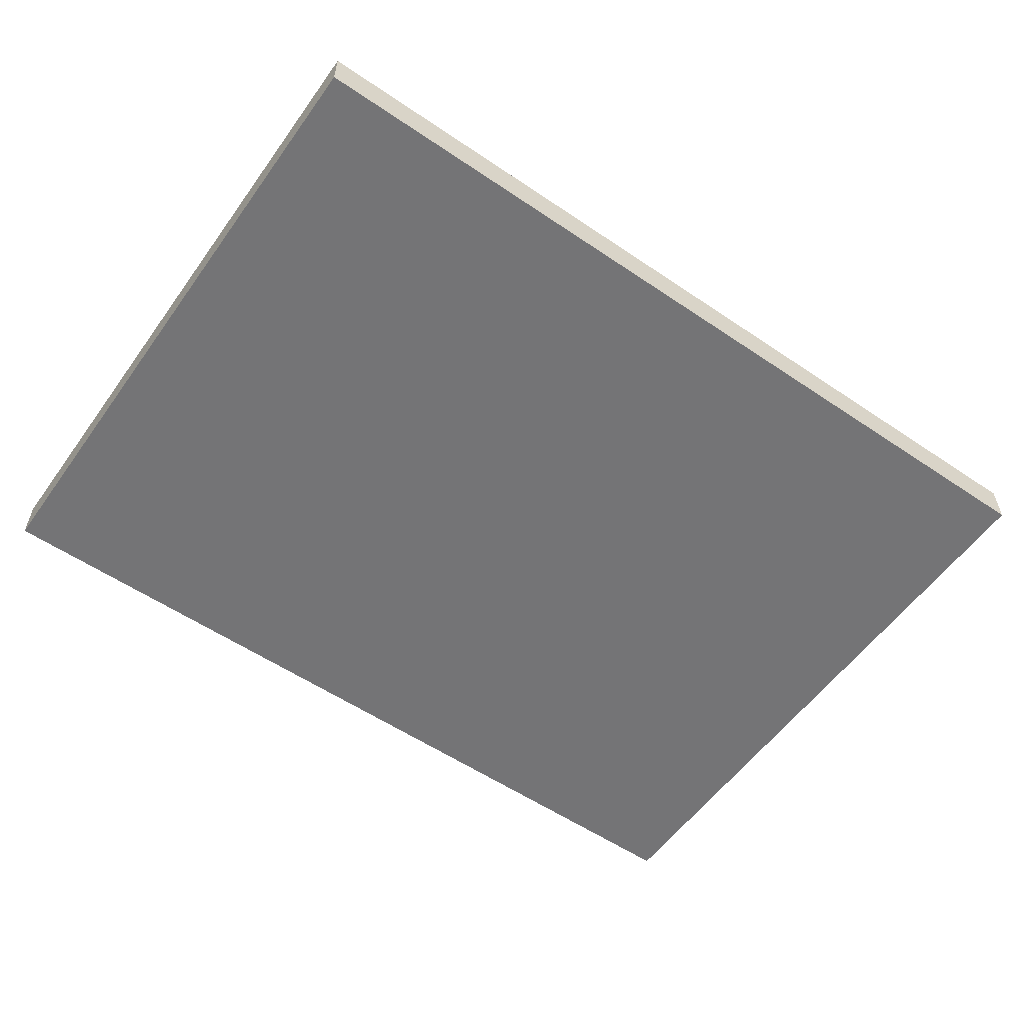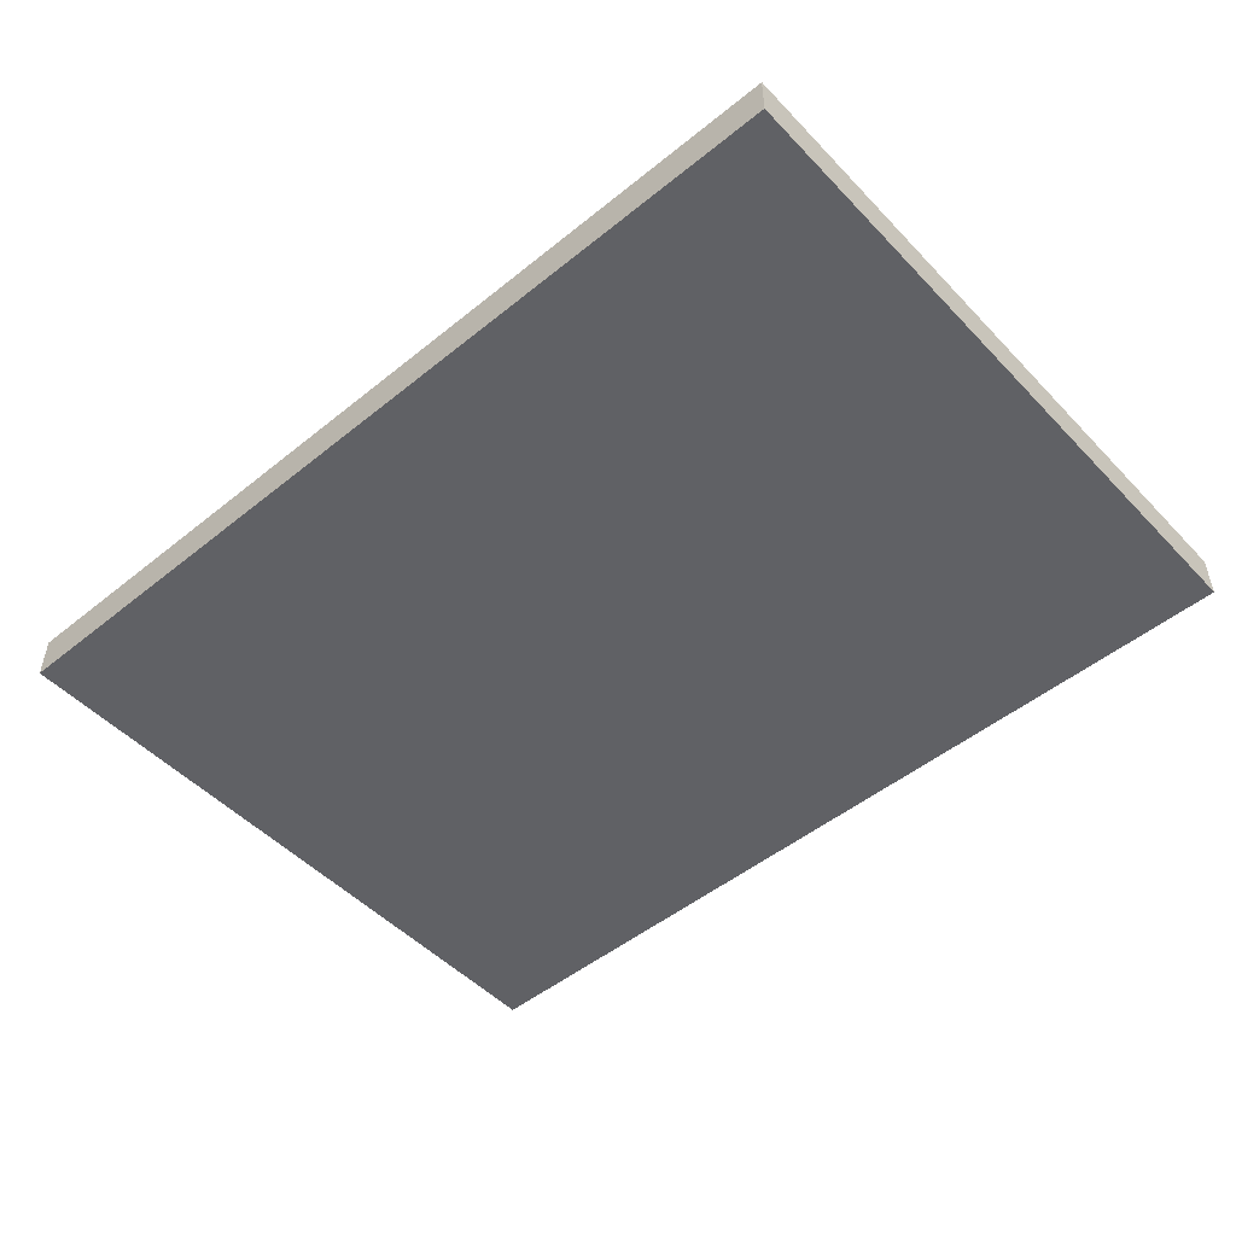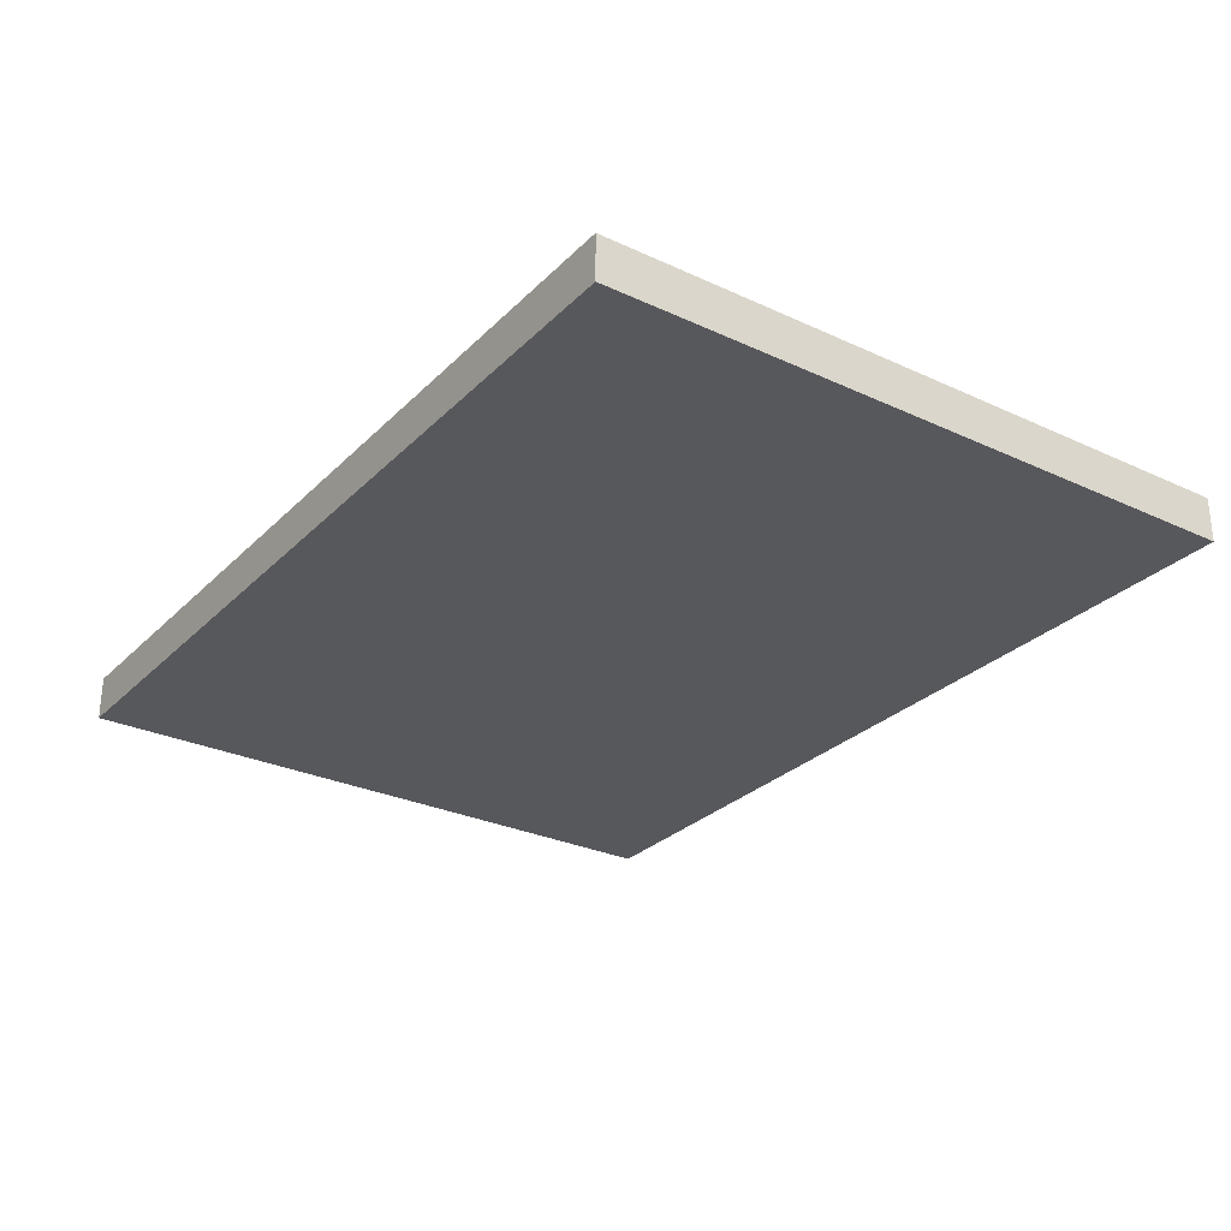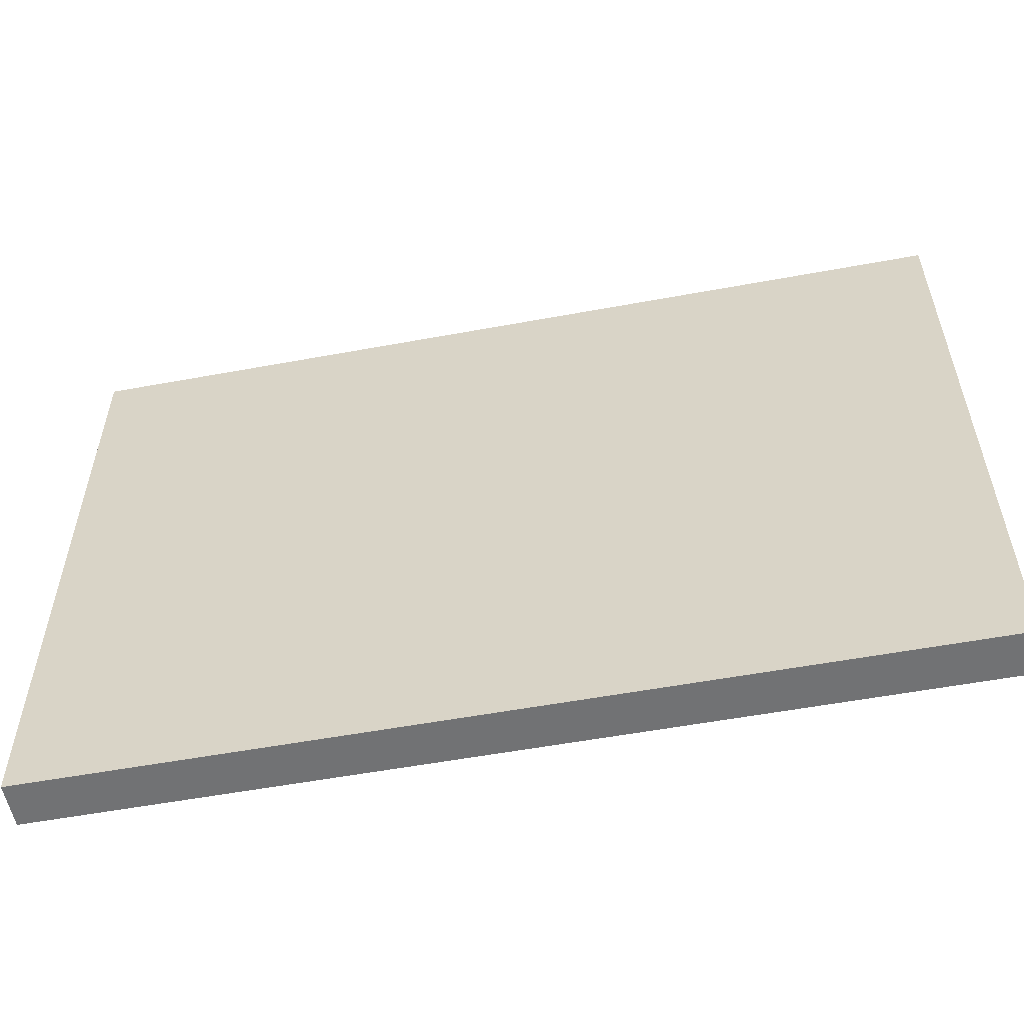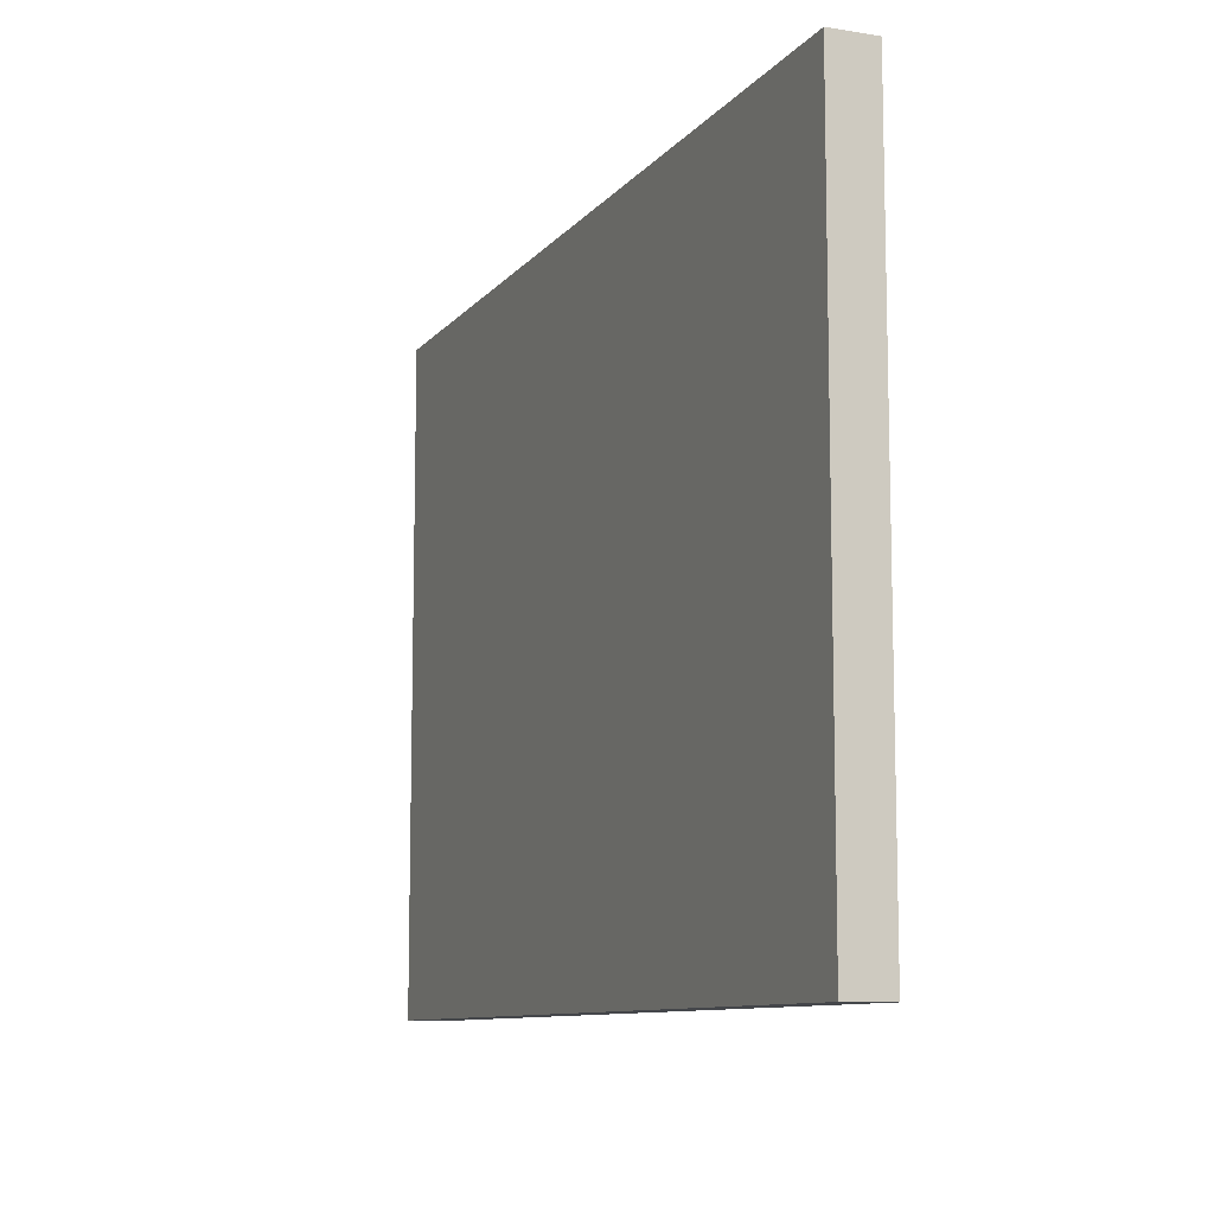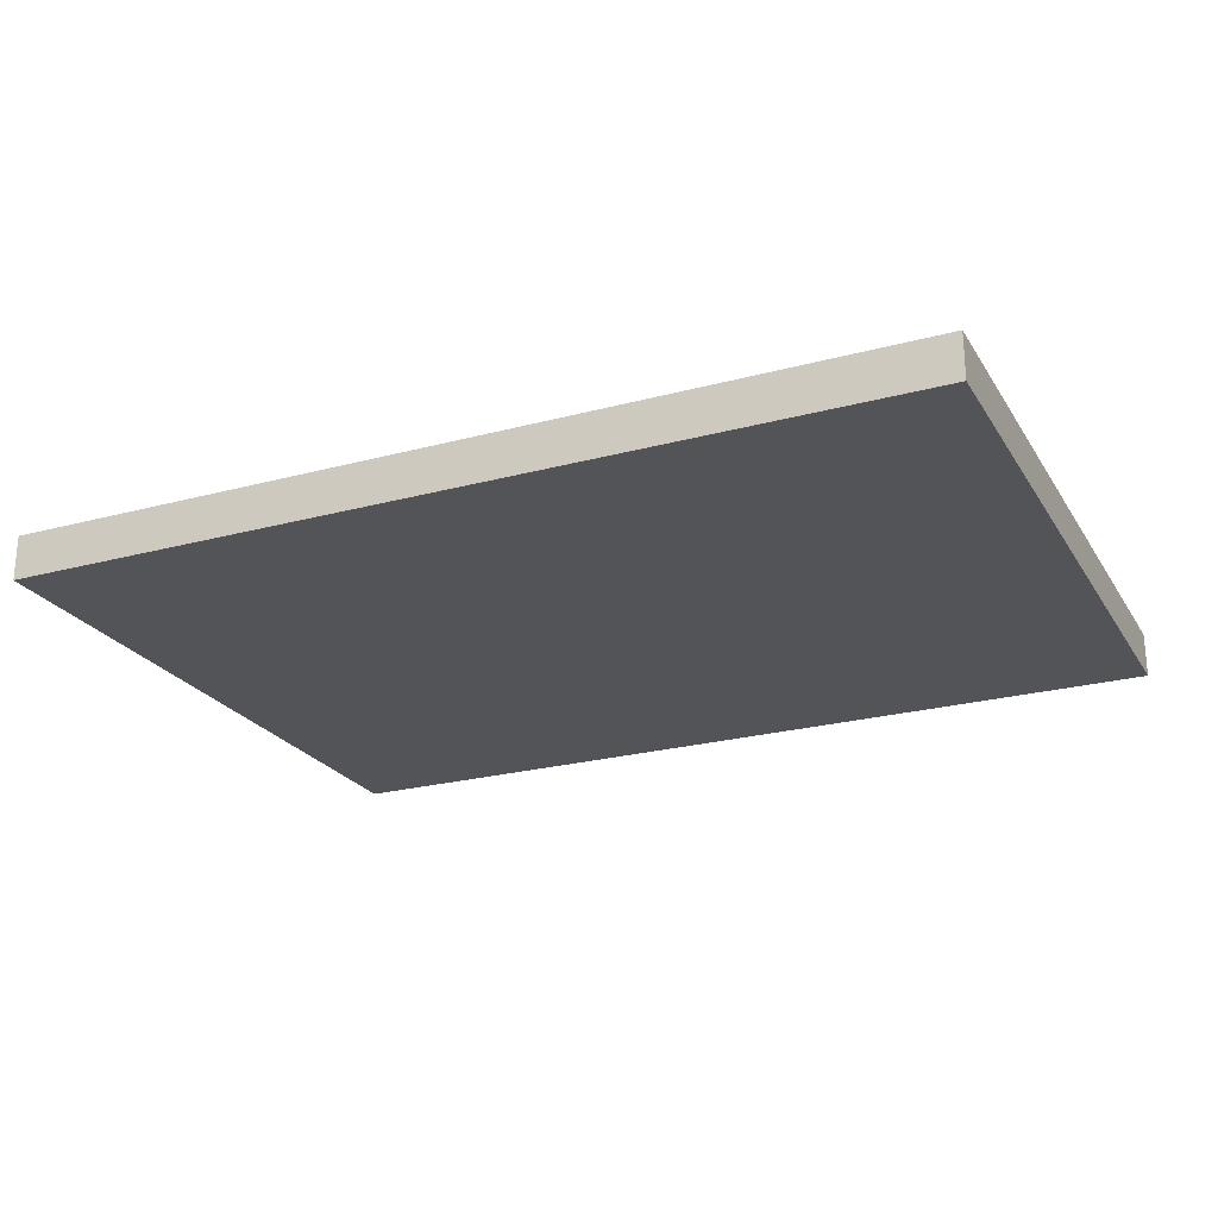
<metadata>
{"format":"obj","ext":"obj","renderer":"f3d","projection":"perspective","resolution":1024,"background":"white","views":[{"elev":-56.3,"azim":144.7,"up":"+Z"},{"elev":-49.9,"azim":41.6,"up":"+Z"},{"elev":-28.4,"azim":55.1,"up":"+Z"},{"elev":-55.6,"azim":-169.0,"up":"+Y"},{"elev":-9.8,"azim":-112.2,"up":"+Y"},{"elev":-23.6,"azim":24.3,"up":"+Z"}]}
</metadata>
<code>
v 2.034 2.54 -0.6896
v 2.114 2.266 -0.6896
v 2.33 2.08 -0.6896
v 2.612 2.039 -0.6896
v 2.871 2.158 -0.6896
v 3.026 2.397 -0.6896
v 3.026 2.683 -0.6896
v 2.871 2.922 -0.6896
v 2.612 3.041 -0.6896
v 2.33 3 -0.6896
v 2.114 2.814 -0.6896
v 2.034 2.54 0
v 2.114 2.814 0
v 2.33 3 0
v 2.612 3.041 0
v 2.871 2.922 0
v 3.026 2.683 0
v 3.026 2.397 0
v 2.871 2.158 0
v 2.612 2.039 0
v 2.33 2.08 0
v 2.114 2.266 0
v 2.034 2.54 0
v 2.034 2.54 -0.6896
v 1.979 2.54 -0.635
v 2.068 2.237 -0.635
v 2.307 2.03 -0.635
v 2.62 1.985 -0.635
v 2.907 2.116 -0.635
v 3.078 2.382 -0.635
v 3.078 2.698 -0.635
v 2.907 2.964 -0.635
v 2.62 3.095 -0.635
v 2.307 3.05 -0.635
v 2.068 2.843 -0.635
v 1.979 2.54 -0.6896
v 2.068 2.843 -0.6896
v 2.307 3.05 -0.6896
v 2.62 3.095 -0.6896
v 2.907 2.964 -0.6896
v 3.078 2.698 -0.6896
v 3.078 2.382 -0.6896
v 2.907 2.116 -0.6896
v 2.62 1.985 -0.6896
v 2.307 2.03 -0.6896
v 2.068 2.237 -0.6896
v 1.979 2.54 -0.6896
v 1.979 2.54 -0.635
v 2.034 2.54 -0.6896
v 2.114 2.814 -0.6896
v 2.33 3 -0.6896
v 2.612 3.041 -0.6896
v 2.871 2.922 -0.6896
v 3.026 2.683 -0.6896
v 3.026 2.397 -0.6896
v 2.871 2.158 -0.6896
v 2.612 2.039 -0.6896
v 2.33 2.08 -0.6896
v 2.114 2.266 -0.6896
v 1.979 2.54 -0.6896
v 2.068 2.237 -0.6896
v 2.307 2.03 -0.6896
v 2.62 1.985 -0.6896
v 2.907 2.116 -0.6896
v 3.078 2.382 -0.6896
v 3.078 2.698 -0.6896
v 2.907 2.964 -0.6896
v 2.62 3.095 -0.6896
v 2.307 3.05 -0.6896
v 2.068 2.843 -0.6896
v 1.925 2.54 -0.635
v 2.007 2.848 -0.635
v 2.232 3.073 -0.635
v 2.54 3.155 -0.635
v 2.848 3.073 -0.635
v 3.073 2.848 -0.635
v 3.155 2.54 -0.635
v 3.073 2.232 -0.635
v 2.848 2.007 -0.635
v 2.54 1.925 -0.635
v 2.232 2.007 -0.635
v 2.007 2.232 -0.635
v 1.925 2.54 0
v 2.007 2.232 0
v 2.232 2.007 0
v 2.54 1.925 0
v 2.848 2.007 0
v 3.073 2.232 0
v 3.155 2.54 0
v 3.073 2.848 0
v 2.848 3.073 0
v 2.54 3.155 0
v 2.232 3.073 0
v 2.007 2.848 0
v 1.925 2.54 -0.635
v 1.925 2.54 0
v 1.979 2.54 -0.635
v 2.068 2.843 -0.635
v 2.307 3.05 -0.635
v 2.62 3.095 -0.635
v 2.907 2.964 -0.635
v 3.078 2.698 -0.635
v 3.078 2.382 -0.635
v 2.907 2.116 -0.635
v 2.62 1.985 -0.635
v 2.307 2.03 -0.635
v 2.068 2.237 -0.635
v 1.925 2.54 -0.635
v 2.007 2.232 -0.635
v 2.232 2.007 -0.635
v 2.54 1.925 -0.635
v 2.848 2.007 -0.635
v 3.073 2.232 -0.635
v 3.155 2.54 -0.635
v 3.073 2.848 -0.635
v 2.848 3.073 -0.635
v 2.54 3.155 -0.635
v 2.232 3.073 -0.635
v 2.007 2.848 -0.635
v 0 28.1 0
v 0 0 0
v 38.1 -4.93e-31 0
v 38.1 28.1 0
v 1.925 2.54 0
v 2.007 2.848 0
v 2.232 3.073 0
v 2.54 3.155 0
v 2.848 3.073 0
v 3.073 2.848 0
v 3.155 2.54 0
v 3.073 2.232 0
v 2.848 2.007 0
v 2.54 1.925 0
v 2.232 2.007 0
v 2.007 2.232 0
v 38.1 -4.93e-31 0
v 0 0 0
v 0 0 -1.905
v 38.1 0 -1.905
v 38.1 28.1 0
v 38.1 -4.93e-31 0
v 38.1 0 -1.905
v 38.1 28.1 -1.905
v 0 28.1 0
v 38.1 28.1 0
v 38.1 28.1 -1.905
v 0 28.1 -1.905
v 0 0 0
v 0 28.1 0
v 0 28.1 -1.905
v 0 0 -1.905
v 2.034 2.54 0
v 2.114 2.266 0
v 2.33 2.08 0
v 2.612 2.039 0
v 2.871 2.158 0
v 3.026 2.397 0
v 3.026 2.683 0
v 2.871 2.922 0
v 2.612 3.041 0
v 2.33 3 0
v 2.114 2.814 0
v 0 0 -1.905
v 0 28.1 -1.905
v 38.1 28.1 -1.905
v 38.1 0 -1.905
g ef608dc6-e2d5-11ea-b63c-54bf646e7e1f
f 2 22 1
f 1 22 23
f 24 12 11
f 11 12 13
f 11 13 10
f 10 13 14
f 10 14 9
f 9 14 15
f 9 15 8
f 8 15 16
f 8 16 7
f 7 16 17
f 7 17 6
f 6 17 18
f 6 18 5
f 5 18 19
f 5 19 4
f 4 19 20
f 4 20 3
f 3 20 21
f 3 21 2
f 2 21 22
g ef610334-e2d5-11ea-aa98-54bf646e7e1f
f 26 46 25
f 25 46 47
f 48 36 35
f 35 36 37
f 35 37 34
f 34 37 38
f 34 38 33
f 33 38 39
f 33 39 32
f 32 39 40
f 32 40 31
f 31 40 41
f 31 41 30
f 30 41 42
f 30 42 29
f 29 42 43
f 29 43 28
f 28 43 44
f 28 44 27
f 27 44 45
f 27 45 26
f 26 45 46
g ef61789c-e2d5-11ea-941c-54bf646e7e1f
f 59 49 60
f 60 49 50
f 60 50 70
f 70 50 51
f 70 51 69
f 69 51 52
f 69 52 68
f 68 52 67
f 67 52 53
f 67 53 66
f 66 53 54
f 66 54 65
f 65 54 55
f 65 55 56
f 65 56 64
f 64 56 57
f 64 57 63
f 63 57 62
f 62 57 58
f 62 58 61
f 61 58 59
f 61 59 60
g ef3a06e6-e2d5-11ea-ad77-54bf646e7e1f
f 72 94 71
f 71 94 96
f 95 83 82
f 82 83 84
f 82 84 81
f 81 84 85
f 81 85 80
f 80 85 86
f 80 86 79
f 79 86 87
f 79 87 78
f 78 87 88
f 78 88 77
f 77 88 89
f 77 89 76
f 76 89 90
f 76 90 75
f 75 90 91
f 75 91 74
f 74 91 92
f 74 92 73
f 73 92 93
f 73 93 72
f 72 93 94
g ef3a7c6c-e2d5-11ea-b696-54bf646e7e1f
f 98 119 97
f 97 119 108
f 97 108 109
f 119 98 118
f 118 98 99
f 118 99 117
f 117 99 100
f 117 100 116
f 116 100 101
f 116 101 115
f 115 101 102
f 115 102 114
f 114 102 103
f 114 103 113
f 113 103 104
f 113 104 112
f 112 104 105
f 112 105 111
f 111 105 106
f 111 106 110
f 110 106 107
f 110 107 109
f 109 107 97
g ef177928-e2d5-11ea-93ae-54bf646e7e1f
f 121 125 120
f 120 125 126
f 120 126 127
f 122 132 121
f 121 132 133
f 121 133 134
f 123 128 122
f 122 128 129
f 122 129 130
f 123 120 128
f 128 120 127
f 135 124 121
f 121 124 125
f 130 131 122
f 122 131 132
f 134 135 121
g ef16b57e-e2d5-11ea-80f3-54bf646e7e1f
f 136 137 139
f 139 137 138
g ef16dca4-e2d5-11ea-8a96-54bf646e7e1f
f 140 141 143
f 143 141 142
g ef1703be-e2d5-11ea-a5c3-54bf646e7e1f
f 144 145 147
f 147 145 146
g ef172ae2-e2d5-11ea-9198-54bf646e7e1f
f 148 149 151
f 151 149 150
g ef3b8e64-e2d5-11ea-8ca8-54bf646e7e1f
f 153 157 152
f 152 157 158
f 152 158 162
f 162 158 159
f 162 159 161
f 161 159 160
f 157 153 156
f 156 153 154
f 156 154 155
g ef17a04c-e2d5-11ea-b66d-54bf646e7e1f
f 164 165 163
f 163 165 166

</code>
